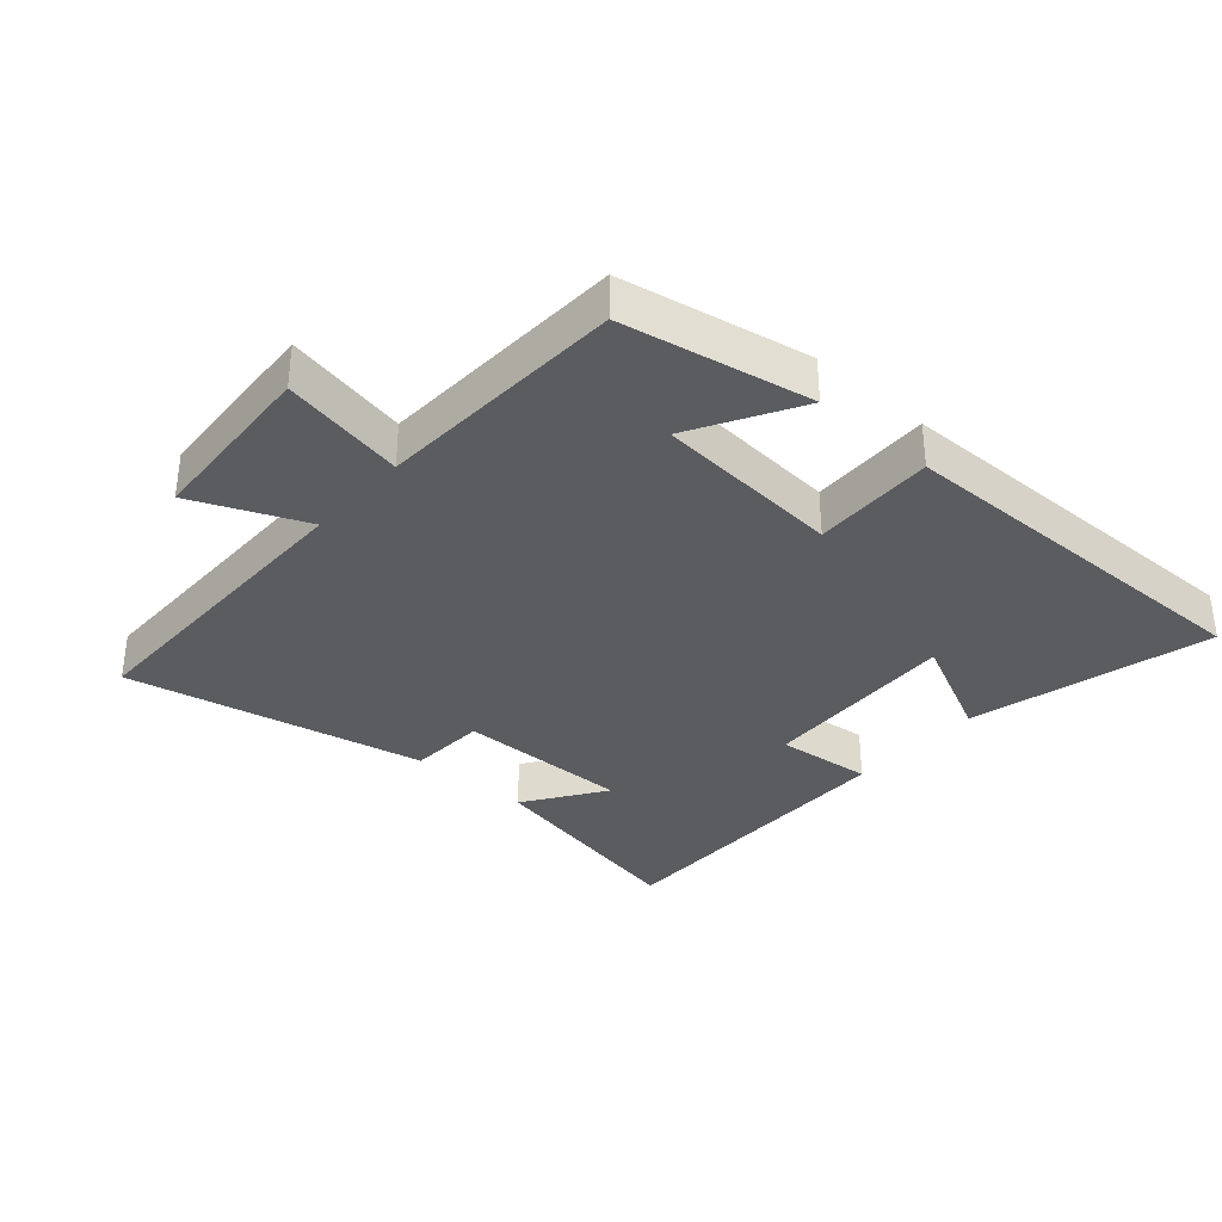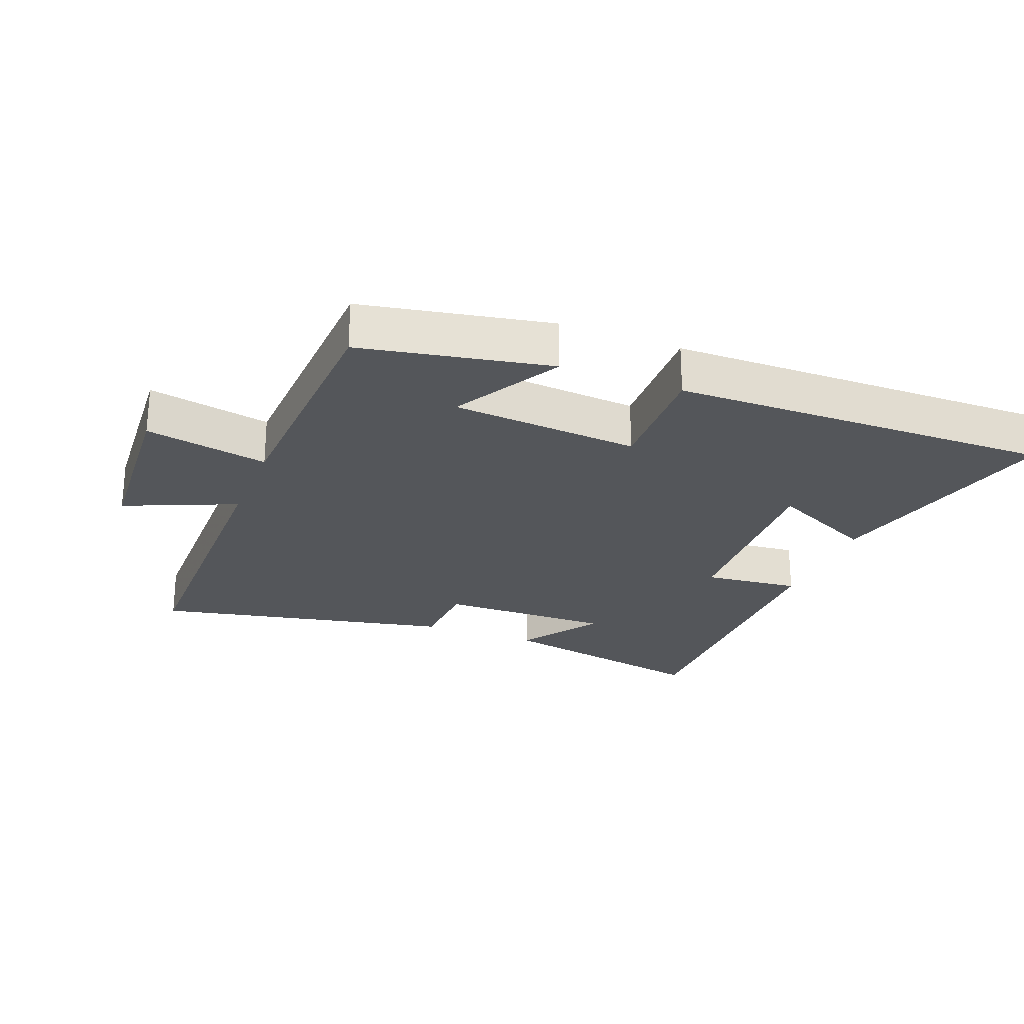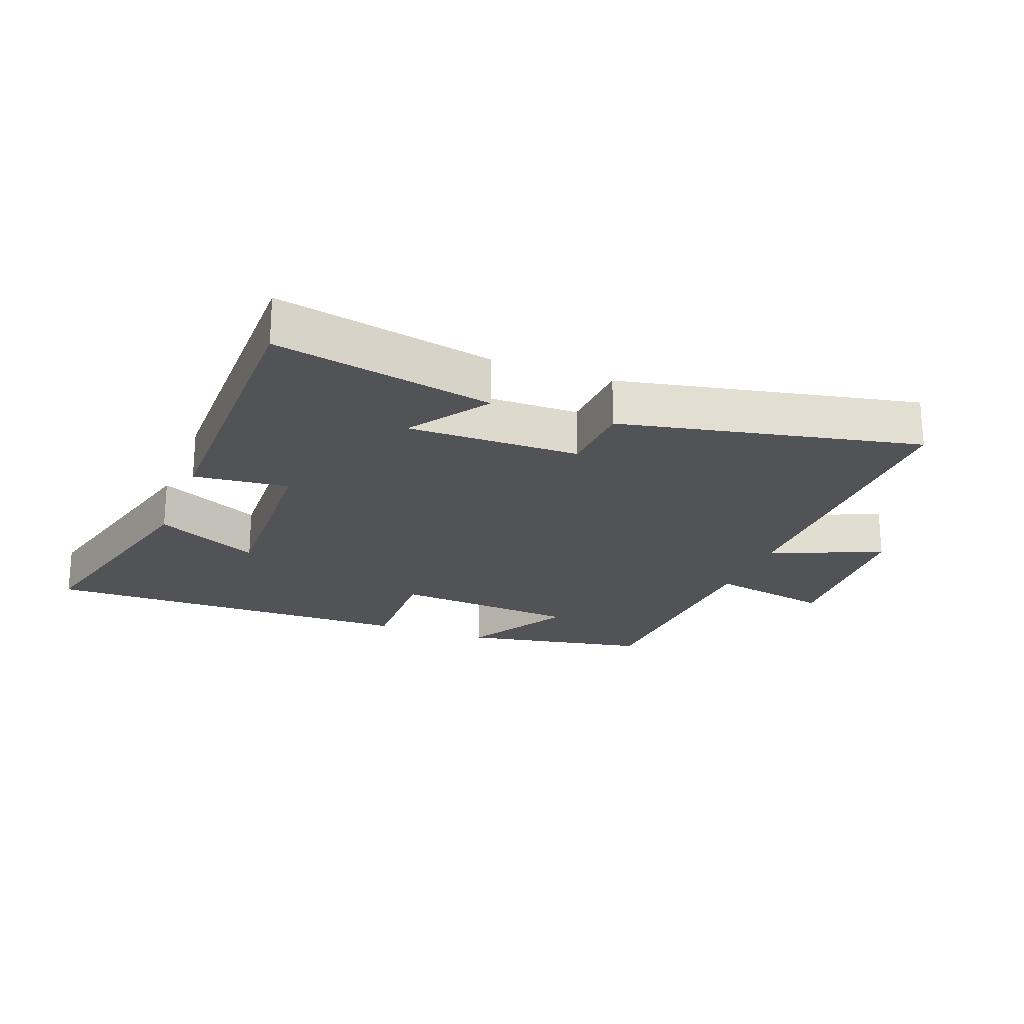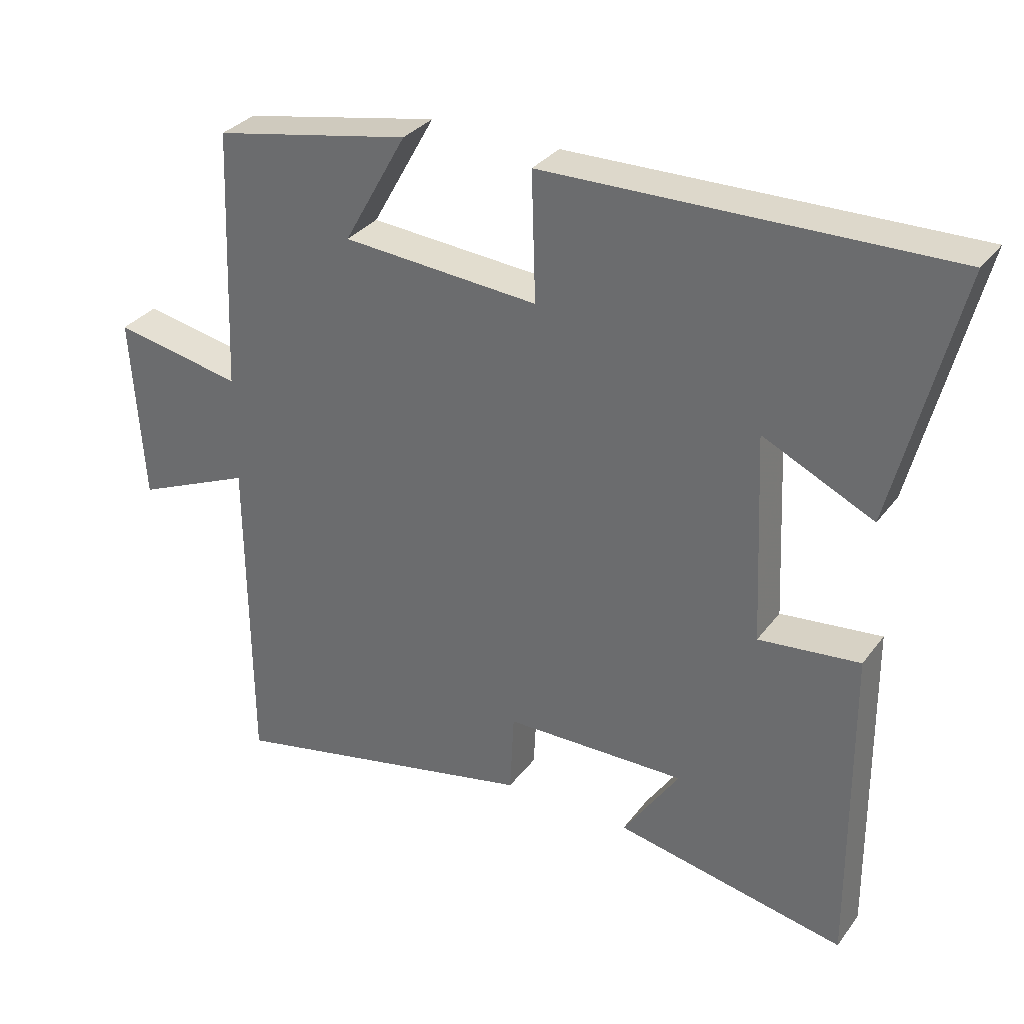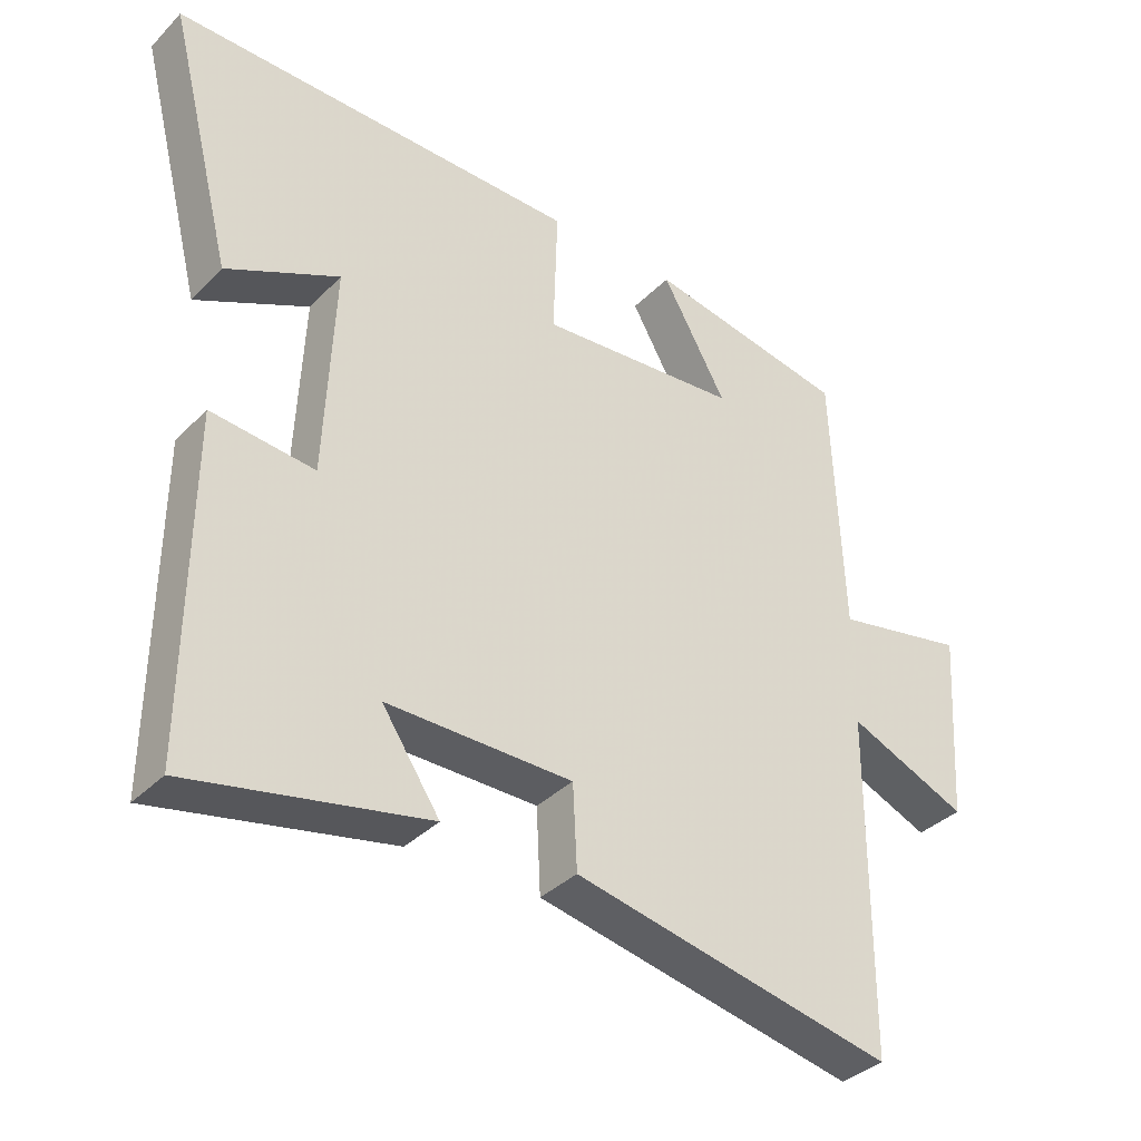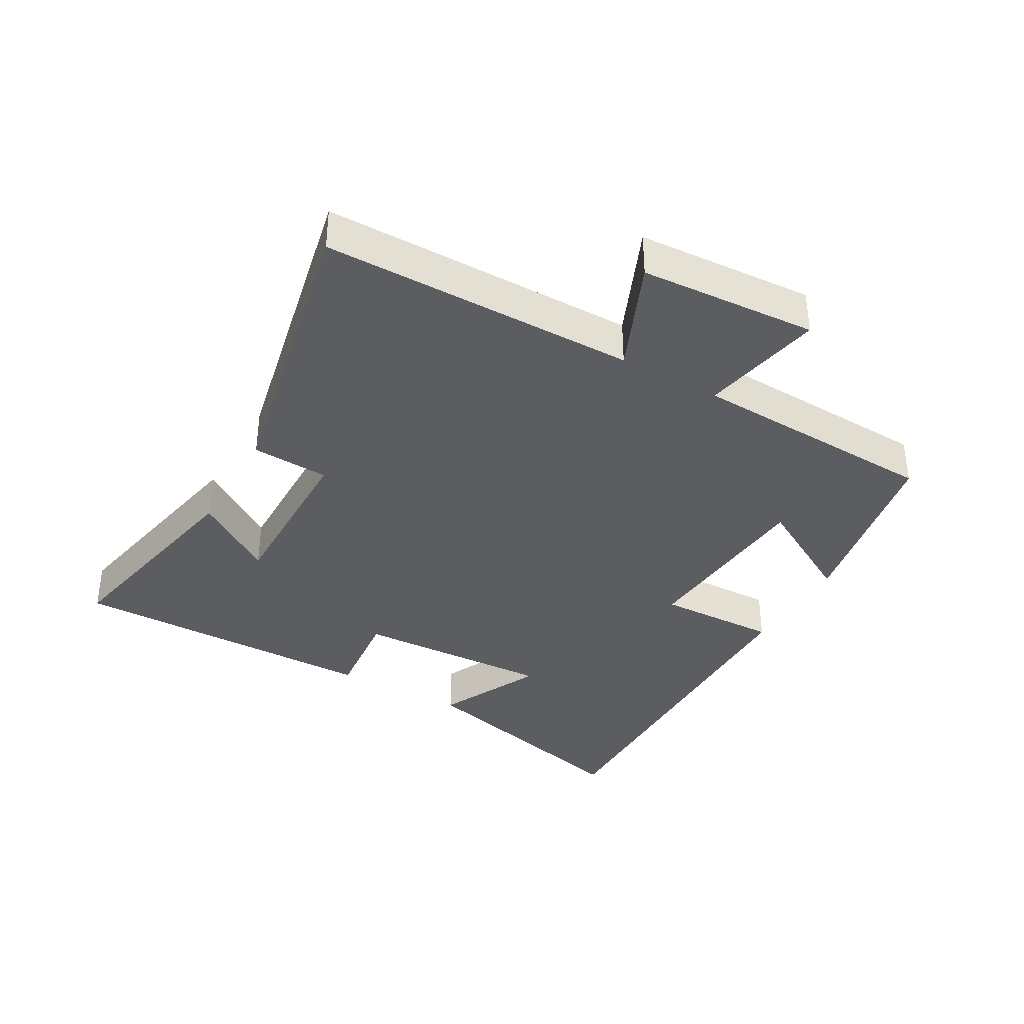
<metadata>
{"format":"obj","ext":"obj","renderer":"f3d","projection":"perspective","resolution":1024,"background":"white","views":[{"elev":-34.4,"azim":-41.6,"up":"+Y"},{"elev":-25.1,"azim":-21.5,"up":"+Y"},{"elev":-22.1,"azim":158.8,"up":"+Y"},{"elev":32.1,"azim":30.6,"up":"+Z"},{"elev":-35.9,"azim":142.3,"up":"+Z"},{"elev":-36.8,"azim":-119.7,"up":"+Y"}]}
</metadata>
<code>
v -0.484 0.07 0.443
v -0.191 0.07 0.5
v -0.285 0.07 0.333
v 0.007 0.07 0.311
v 0.001 0.07 0.5
v 0.595 0.07 0.51
v 0.5 0.07 0.134
v 0.336 0.07 0.212
v 0.35 0.07 -0.098
v 0.5 0.07 -0.082
v 0.504 0.07 -0.568
v 0.161 0.07 -0.5
v 0.245 0.07 -0.375
v -0.025 0.07 -0.379
v -0.031 0.07 -0.5
v -0.497 0.07 -0.599
v -0.5 0.07 -0.11
v -0.674 0.07 -0.185
v -0.692 0.07 0.091
v -0.5 0.07 0.054
v -0.484 0 0.443
v -0.191 0 0.5
v -0.285 0 0.333
v 0.007 0 0.311
v 0.001 0 0.5
v 0.595 0 0.51
v 0.5 0 0.134
v 0.336 0 0.212
v 0.35 0 -0.098
v 0.5 0 -0.082
v 0.504 0 -0.568
v 0.161 0 -0.5
v 0.245 0 -0.375
v -0.025 0 -0.379
v -0.031 0 -0.5
v -0.497 0 -0.599
v -0.5 0 -0.11
v -0.674 0 -0.185
v -0.692 0 0.091
v -0.5 0 0.054
f 17 18 19 20
f 17 20 1
f 16 17 1
f 15 16 1
f 14 15 1
f 13 14 1
f 10 11 12 13
f 9 10 13
f 8 9 13
f 5 6 7 8
f 4 5 8 13
f 3 4 13
f 1 2 3
f 1 3 13
f 40 39 38 37
f 21 40 37
f 21 37 36
f 21 36 35
f 21 35 34
f 21 34 33
f 33 32 31 30
f 33 30 29
f 33 29 28
f 28 27 26 25
f 33 28 25 24
f 33 24 23
f 23 22 21
f 33 23 21
f 1 21 22 2
f 2 22 23 3
f 3 23 24 4
f 4 24 25 5
f 5 25 26 6
f 6 26 27 7
f 7 27 28 8
f 8 28 29 9
f 9 29 30 10
f 10 30 31 11
f 11 31 32 12
f 12 32 33 13
f 13 33 34 14
f 14 34 35 15
f 15 35 36 16
f 16 36 37 17
f 17 37 38 18
f 18 38 39 19
f 19 39 40 20
f 20 40 21 1

</code>
